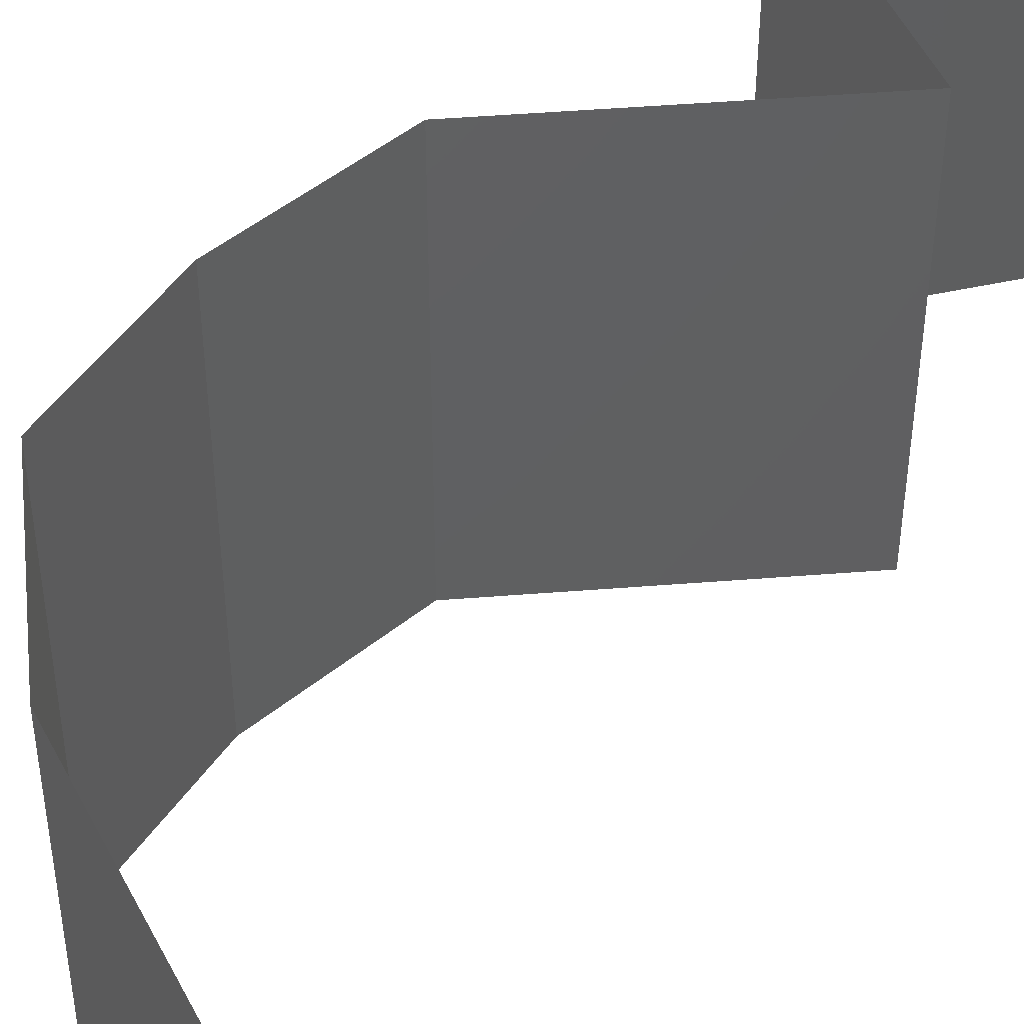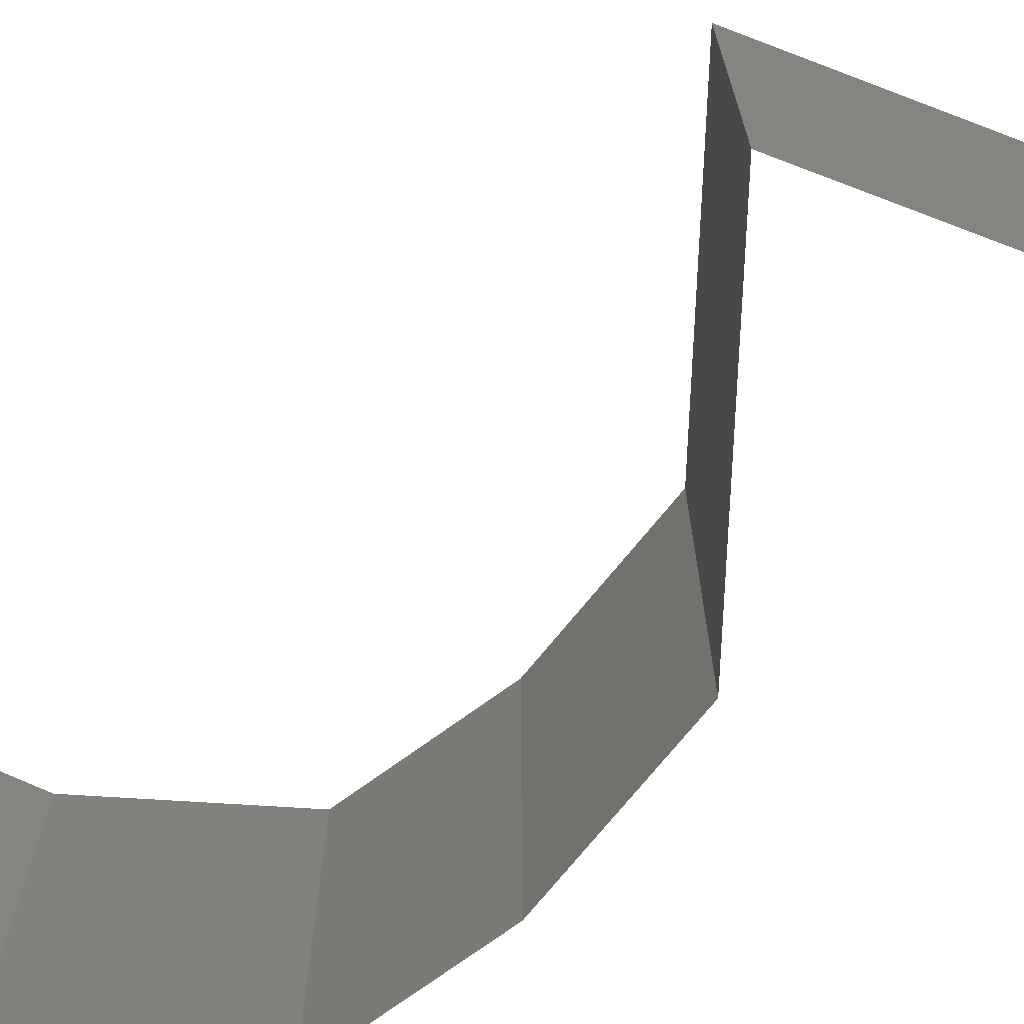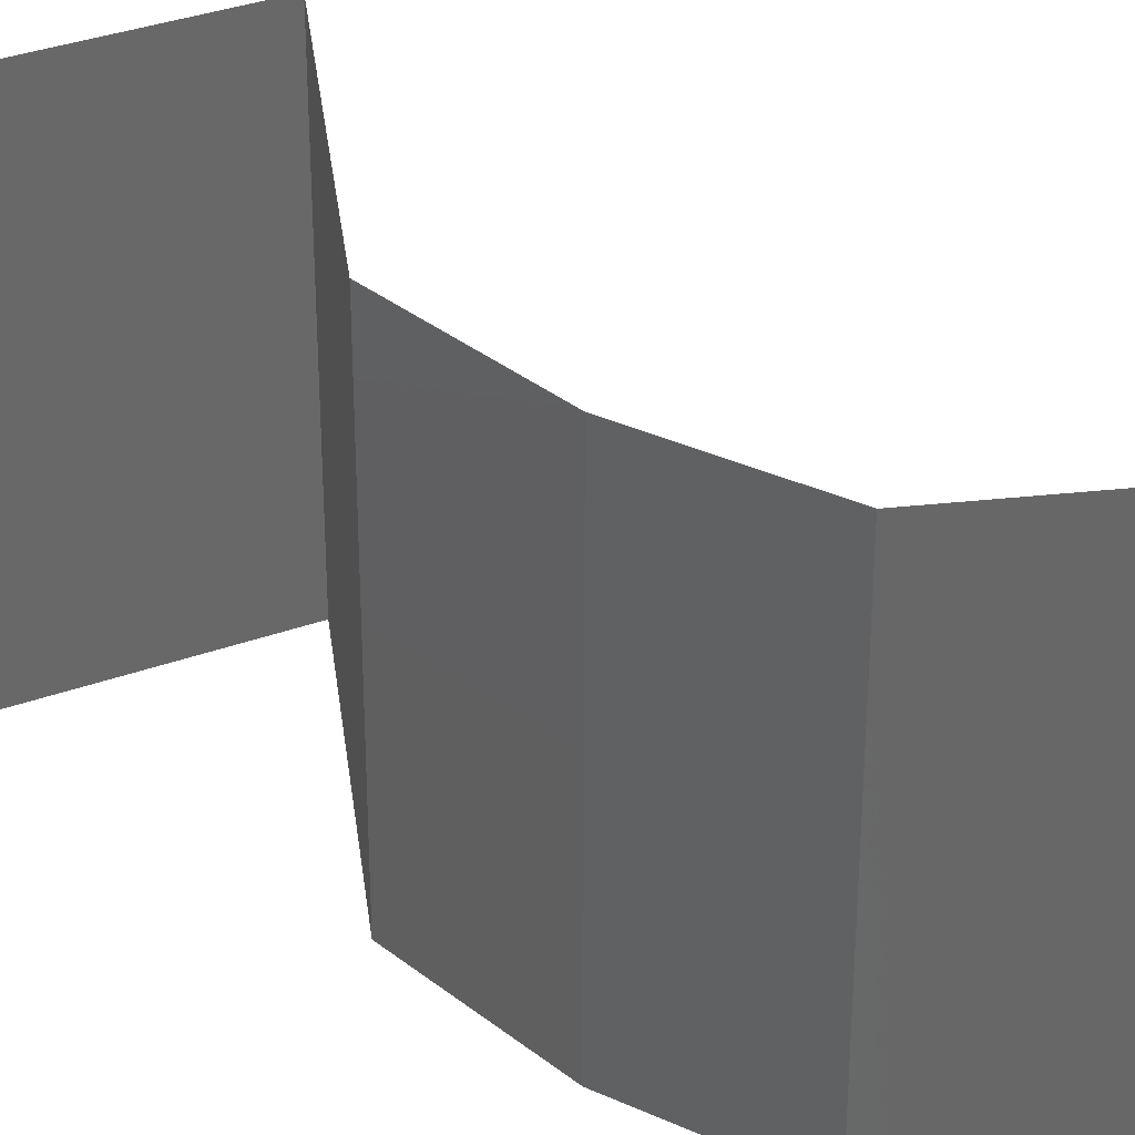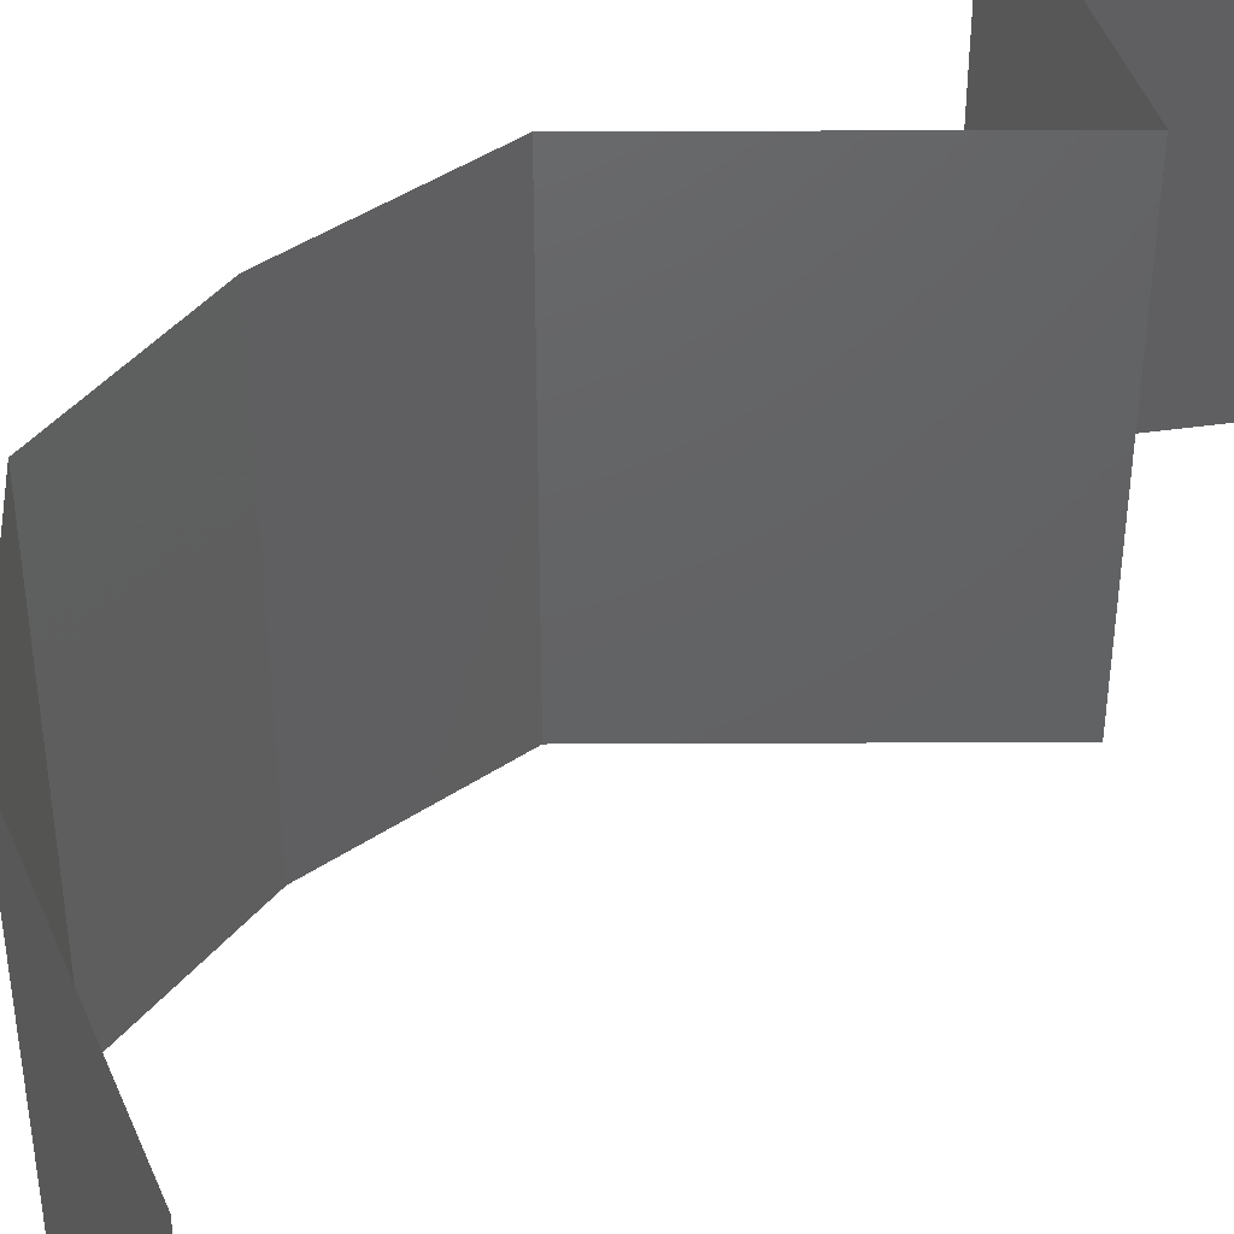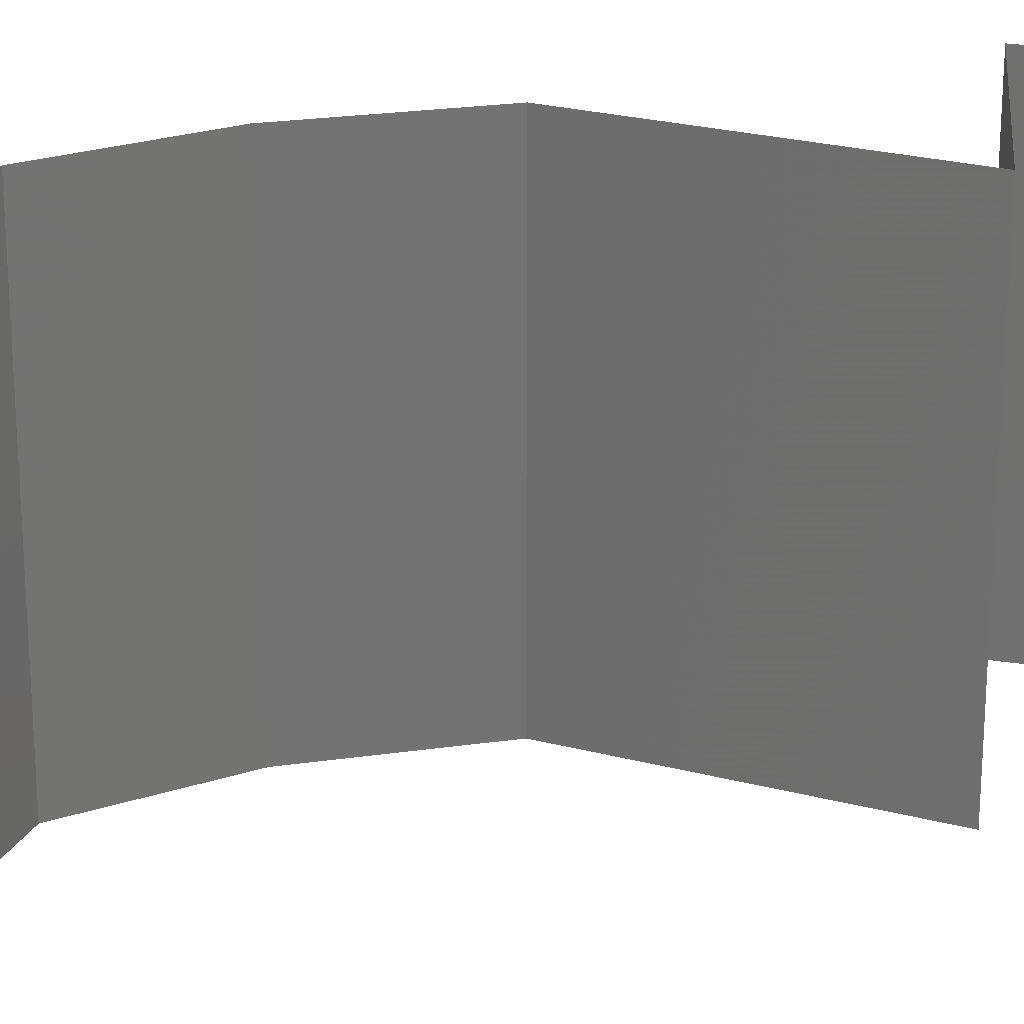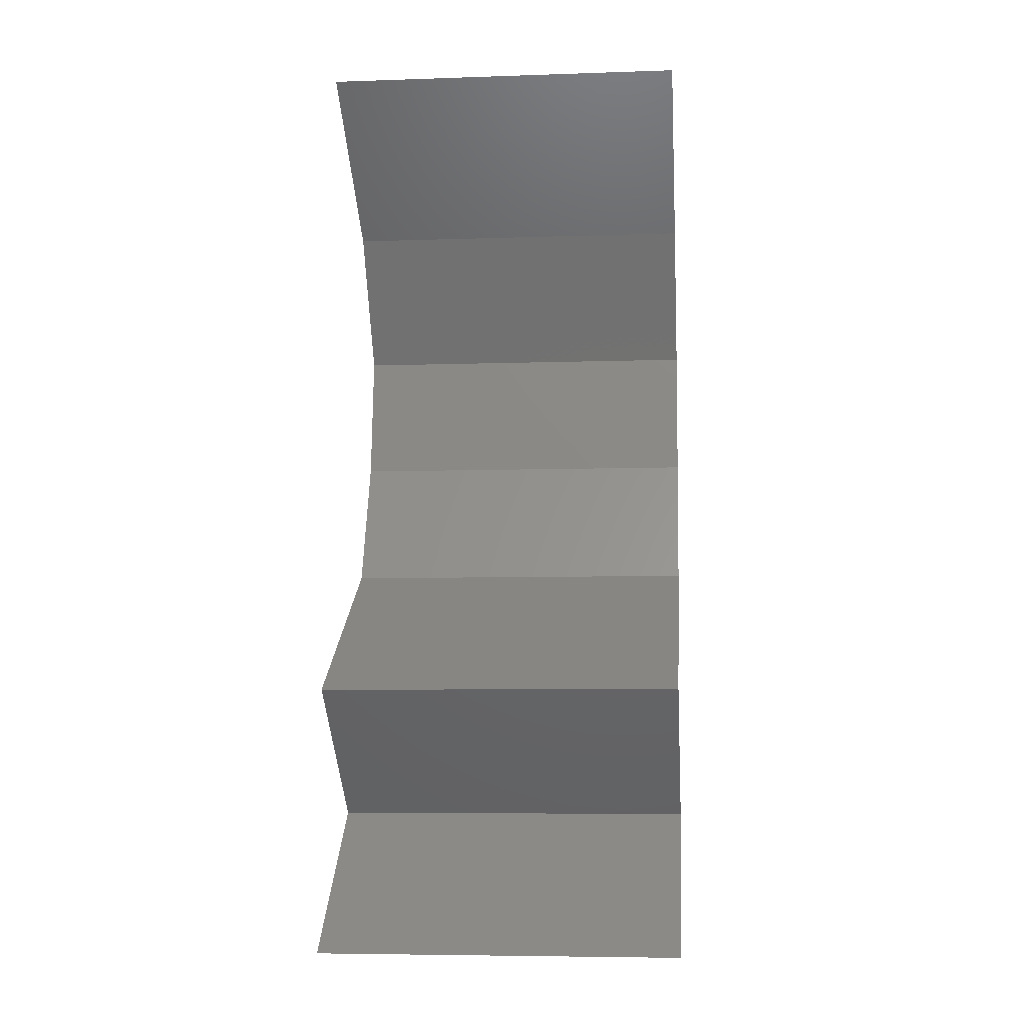
<metadata>
{"format":"stl","ext":"stl","renderer":"f3d","projection":"perspective","resolution":1024,"background":"white","views":[{"elev":49.0,"azim":-154.2,"up":"+Z"},{"elev":-74.2,"azim":-61.7,"up":"+Z"},{"elev":35.4,"azim":113.7,"up":"+Z"},{"elev":45.6,"azim":-149.5,"up":"+Z"},{"elev":24.4,"azim":-125.7,"up":"+Z"},{"elev":-6.6,"azim":-84.4,"up":"+Y"}]}
</metadata>
<code>
# stl→obj: 43 verts, 64 faces
v 0.03088 0.05789 0
v 0.04029 0.05065 0
v 0.03559 0.05427 0.00602
v 0.04029 0.05065 0.02
v 0.03088 0.05789 0.02
v 0.03559 0.05427 0.01408
v 0.04029 0.05065 0.01
v 0.03088 0.05789 0.01
v 0.04478 0.04341 0
v 0.04478 0.04341 0.01
v 0.04254 0.04703 0.005
v 0.04254 0.04703 0.015
v 0.04478 0.04341 0.02
v 0.04383 0.03618 0.01
v 0.0443 0.0398 0.005
v 0.04383 0.03618 0
v 0.04383 0.03618 0.02
v 0.0443 0.0398 0.015
v 0.04235 0.03256 0.015
v 0.04086 0.02894 0
v 0.04086 0.02894 0.01
v 0.04235 0.03256 0.005
v 0.04086 0.02894 0.02
v 0.03661 0.02641 0.015
v 0.02872 0.02171 0
v 0.02872 0.02171 0.01
v 0.03297 0.02424 0.005
v 0.03686 0.02655 0.005
v 0.02872 0.02171 0.02
v 0.03273 0.02409 0.015
v 0.03479 0.02532 0.02
v 0.03479 0.02532 0
v 0.03479 0.02532 0.01
v 0.0371 0.01447 0
v 0.03291 0.01809 0.005521
v 0.0371 0.01447 0.02
v 0.03291 0.01809 0.01451
v 0.0371 0.01447 0.01
v 0.02832 0.007236 0.02
v 0.03271 0.01085 0.01427
v 0.02832 0.007236 0
v 0.03271 0.01085 0.005676
v 0.02832 0.007236 0.01
f 1 2 3
f 4 5 6
f 2 7 3
f 5 8 6
f 3 7 6
f 7 4 6
f 8 3 6
f 8 1 3
f 9 10 11
f 4 7 12
f 10 13 12
f 7 2 11
f 10 7 11
f 2 9 11
f 7 10 12
f 13 4 12
f 14 10 15
f 9 16 15
f 17 13 18
f 10 14 18
f 10 9 15
f 13 10 18
f 16 14 15
f 14 17 18
f 17 14 19
f 20 21 22
f 14 16 22
f 21 23 19
f 21 14 22
f 23 17 19
f 14 21 19
f 16 20 22
f 23 21 24
f 25 26 27
f 21 20 28
f 26 29 30
f 31 23 24
f 32 25 27
f 20 32 28
f 29 31 30
f 32 27 28
f 31 24 30
f 30 24 33
f 28 27 33
f 26 30 33
f 27 26 33
f 24 21 33
f 21 28 33
f 25 34 35
f 36 29 37
f 26 35 37
f 35 38 37
f 29 26 37
f 34 38 35
f 26 25 35
f 38 36 37
f 39 36 40
f 34 41 42
f 36 38 40
f 41 43 42
f 40 38 42
f 43 40 42
f 38 34 42
f 43 39 40

</code>
